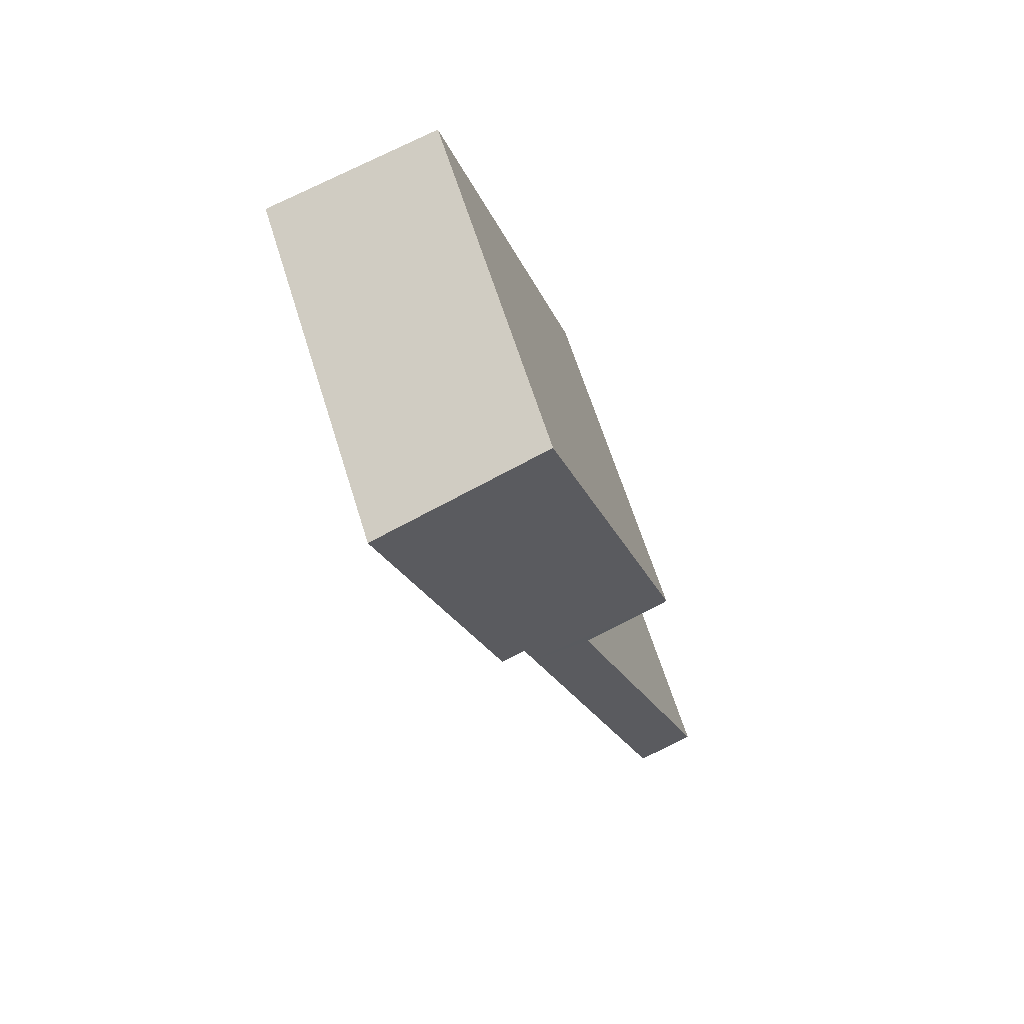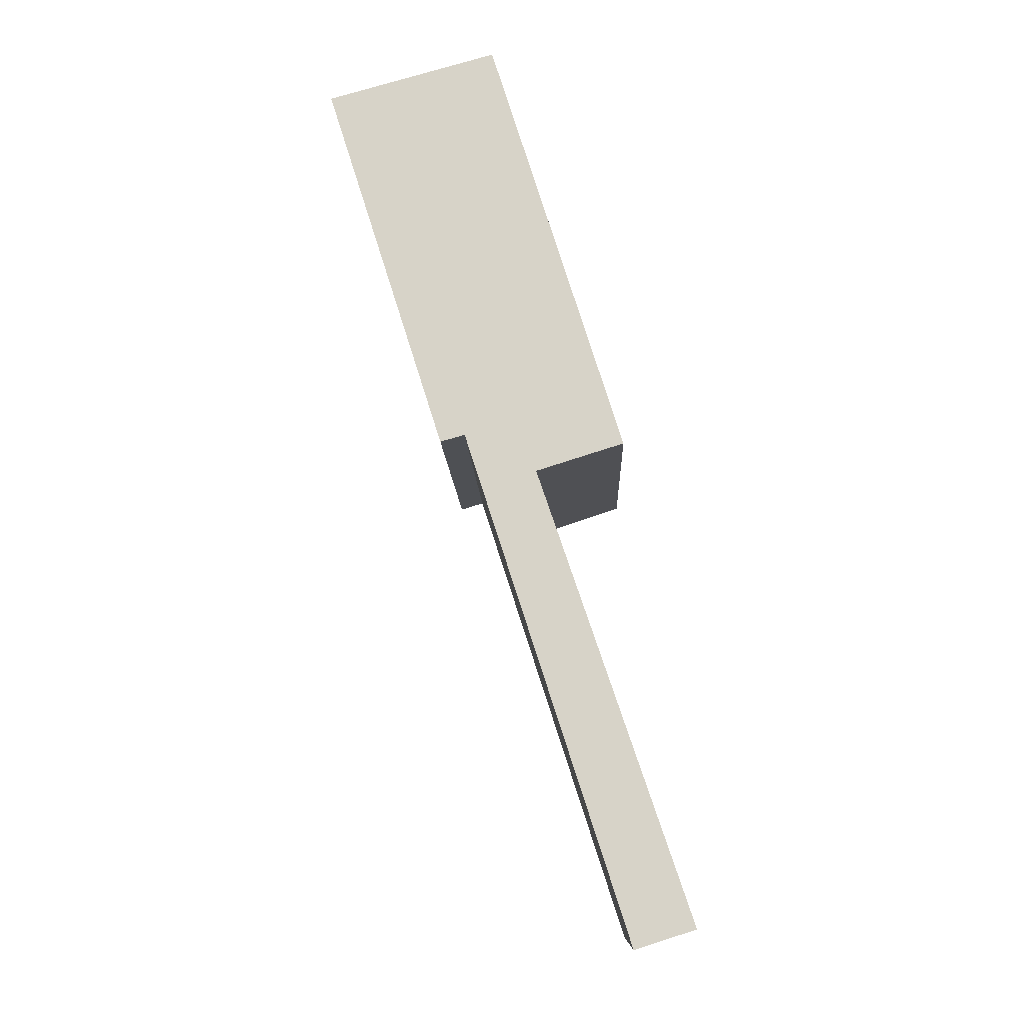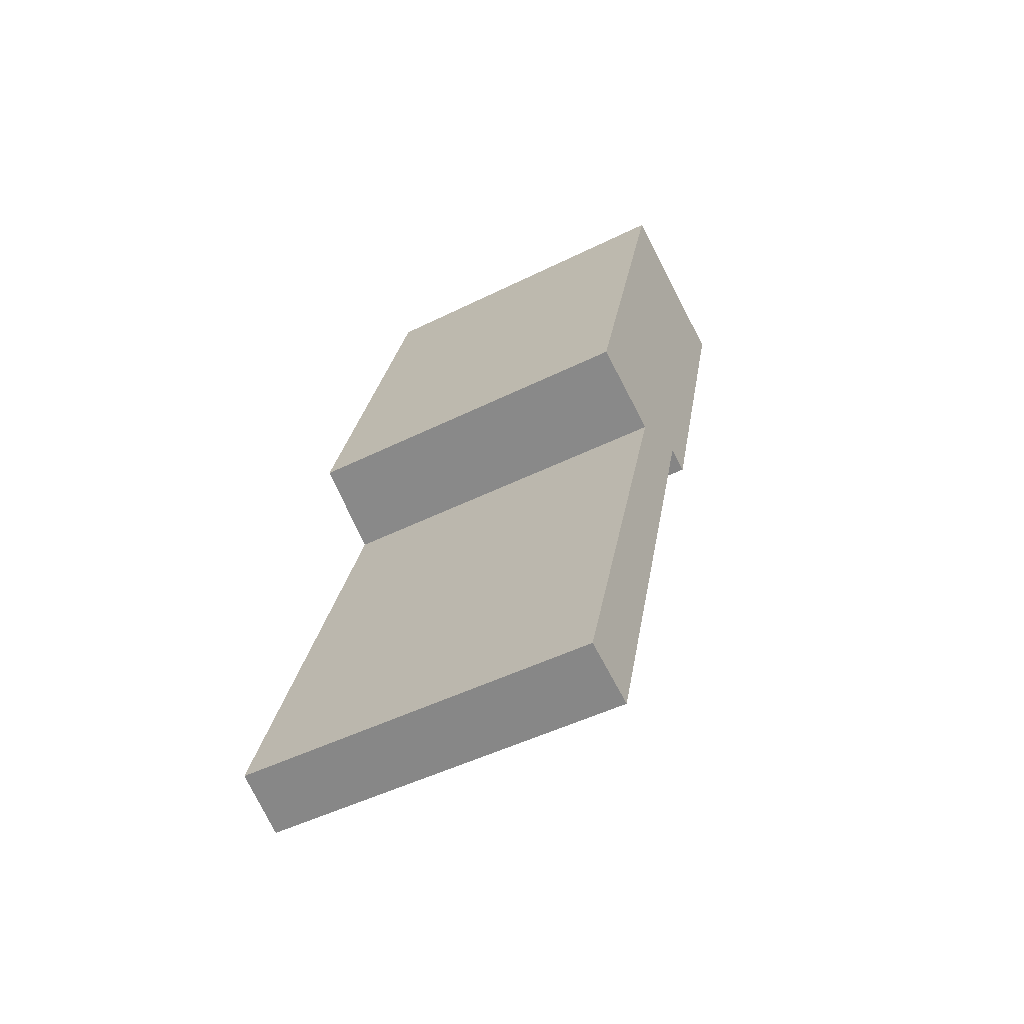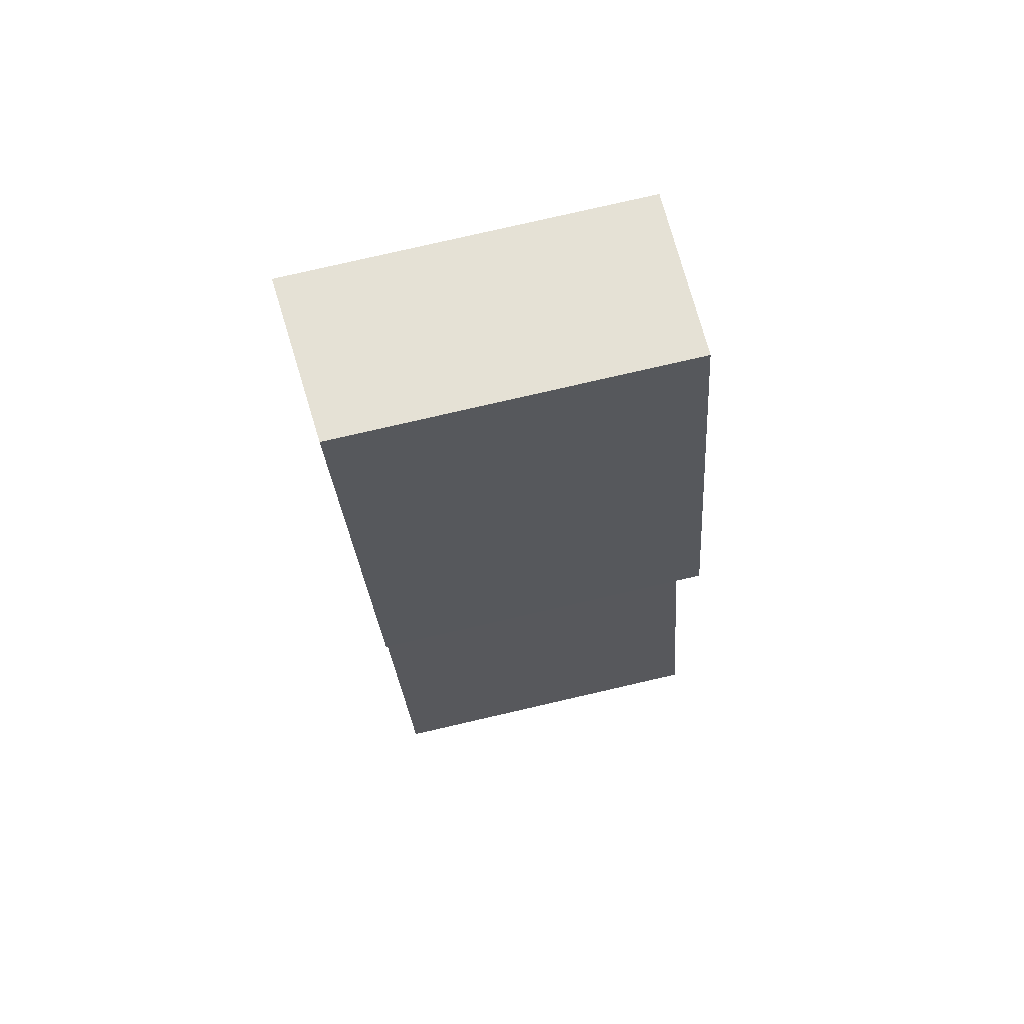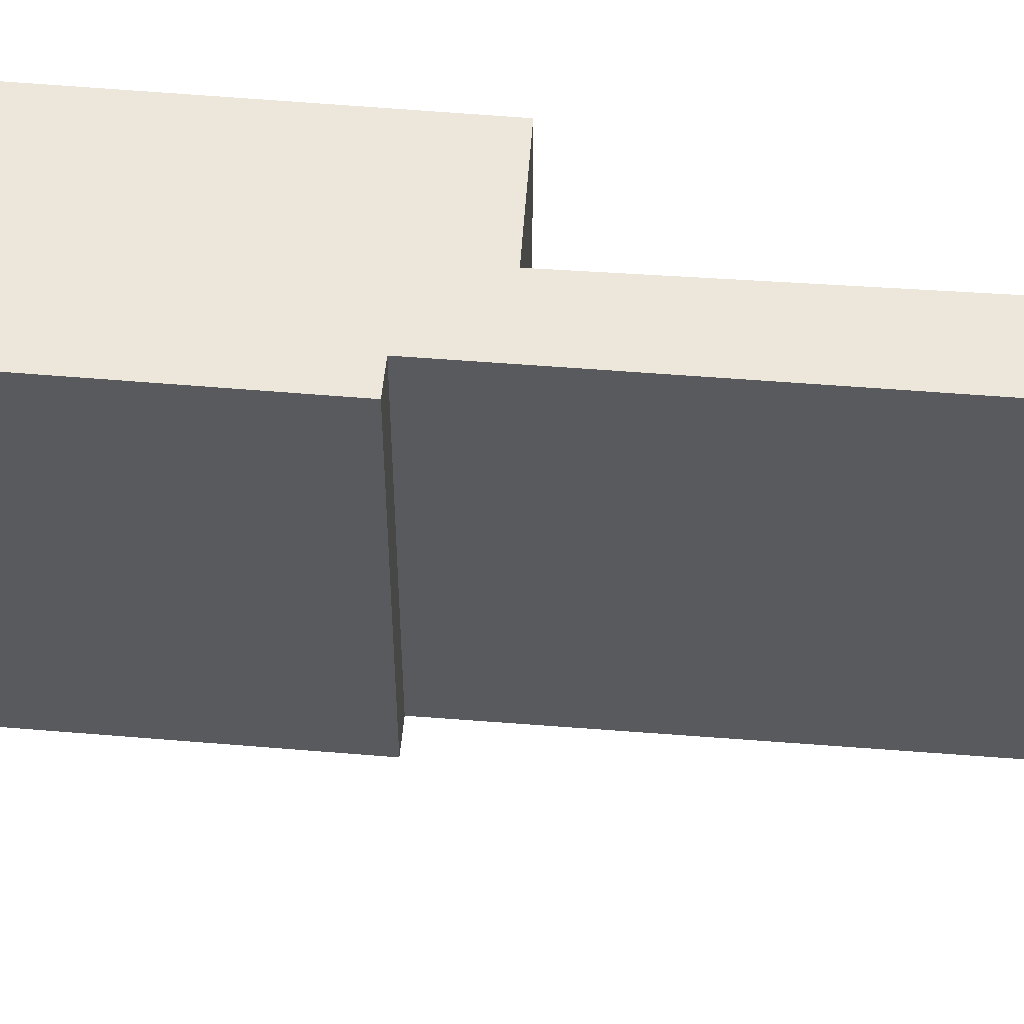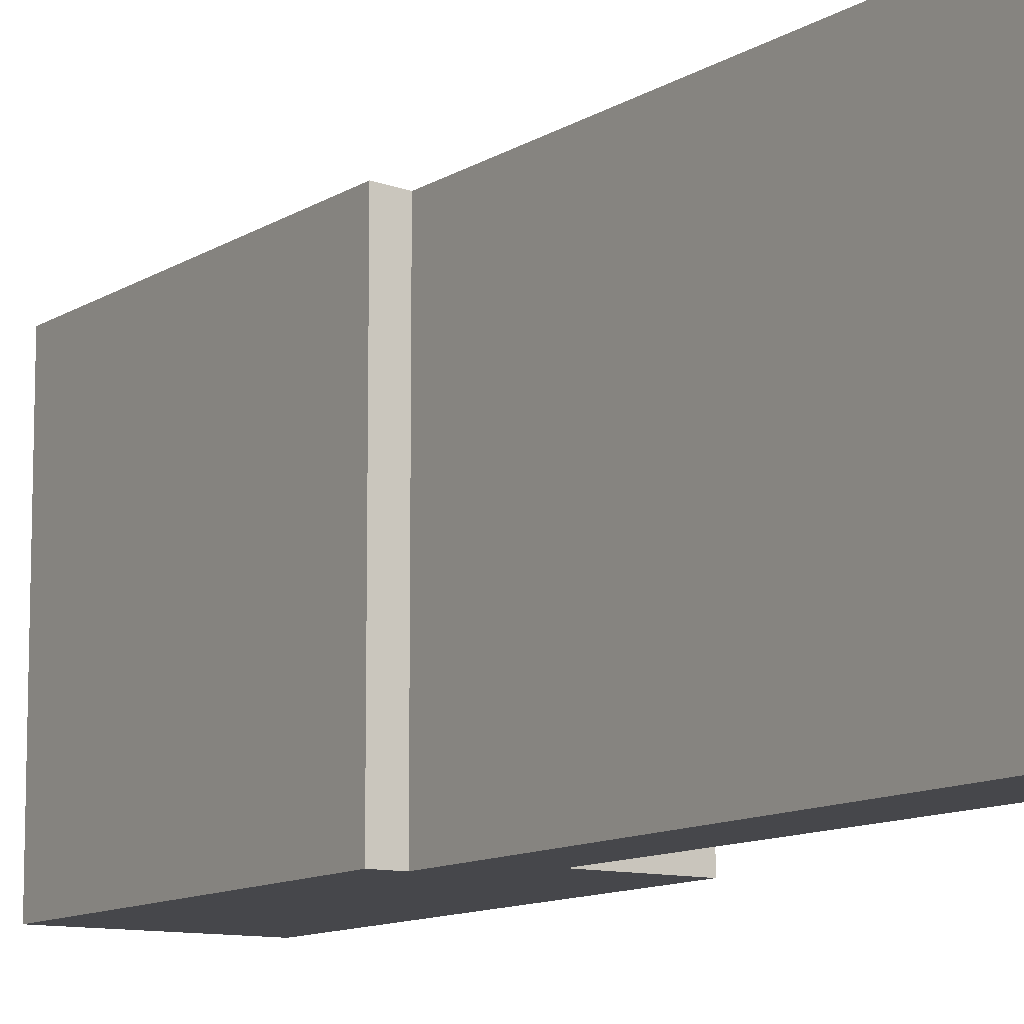
<metadata>
{"format":"obj","ext":"obj","renderer":"f3d","projection":"perspective","resolution":1024,"background":"white","views":[{"elev":64.4,"azim":162.7,"up":"+Z"},{"elev":-11.0,"azim":-178.0,"up":"+Z"},{"elev":-48.4,"azim":-61.0,"up":"+Z"},{"elev":79.9,"azim":-102.9,"up":"+Z"},{"elev":59.0,"azim":112.5,"up":"+Y"},{"elev":-10.7,"azim":164.8,"up":"+Y"}]}
</metadata>
<code>
v  0.678 3.937 -0.215
v  1.7 3.888 5.002
v  2.376 3.938 5.028
v  0 3.881 2.376e-16
v  2.771 3.96 5.329
v  2.207 3.806 10.03
v  4.074 3.959 9.437
v  2.5 3.938 5.411
v  0.72 3.808 5.328
v  2.771 -3.263e-16 5.329
v  4.074 -5.779e-16 9.437
v  2.5 -3.313e-16 5.411
v  0.678 1.317e-17 -0.215
v  2.376 -3.079e-16 5.028
v  0 0 0
v  1.7 -3.063e-16 5.002
v  0.72 -3.262e-16 5.328
v  2.207 -6.14e-16 10.03
g defaultobject
f 1 2 3
f 2 1 4
f 5 6 7
f 6 5 8
f 6 8 3
f 6 3 9
f 9 3 2
f 7 10 5
f 10 7 11
f 12 3 8
f 3 12 1
f 1 12 13
f 13 12 14
f 10 8 5
f 8 10 12
f 13 4 1
f 4 13 15
f 16 9 2
f 9 16 17
f 4 16 2
f 16 4 15
f 17 6 9
f 6 17 18
f 6 11 7
f 11 6 18
f 11 12 10
f 12 11 17
f 17 11 18
f 14 15 13
f 15 14 16
f 16 14 12
f 16 12 17

</code>
